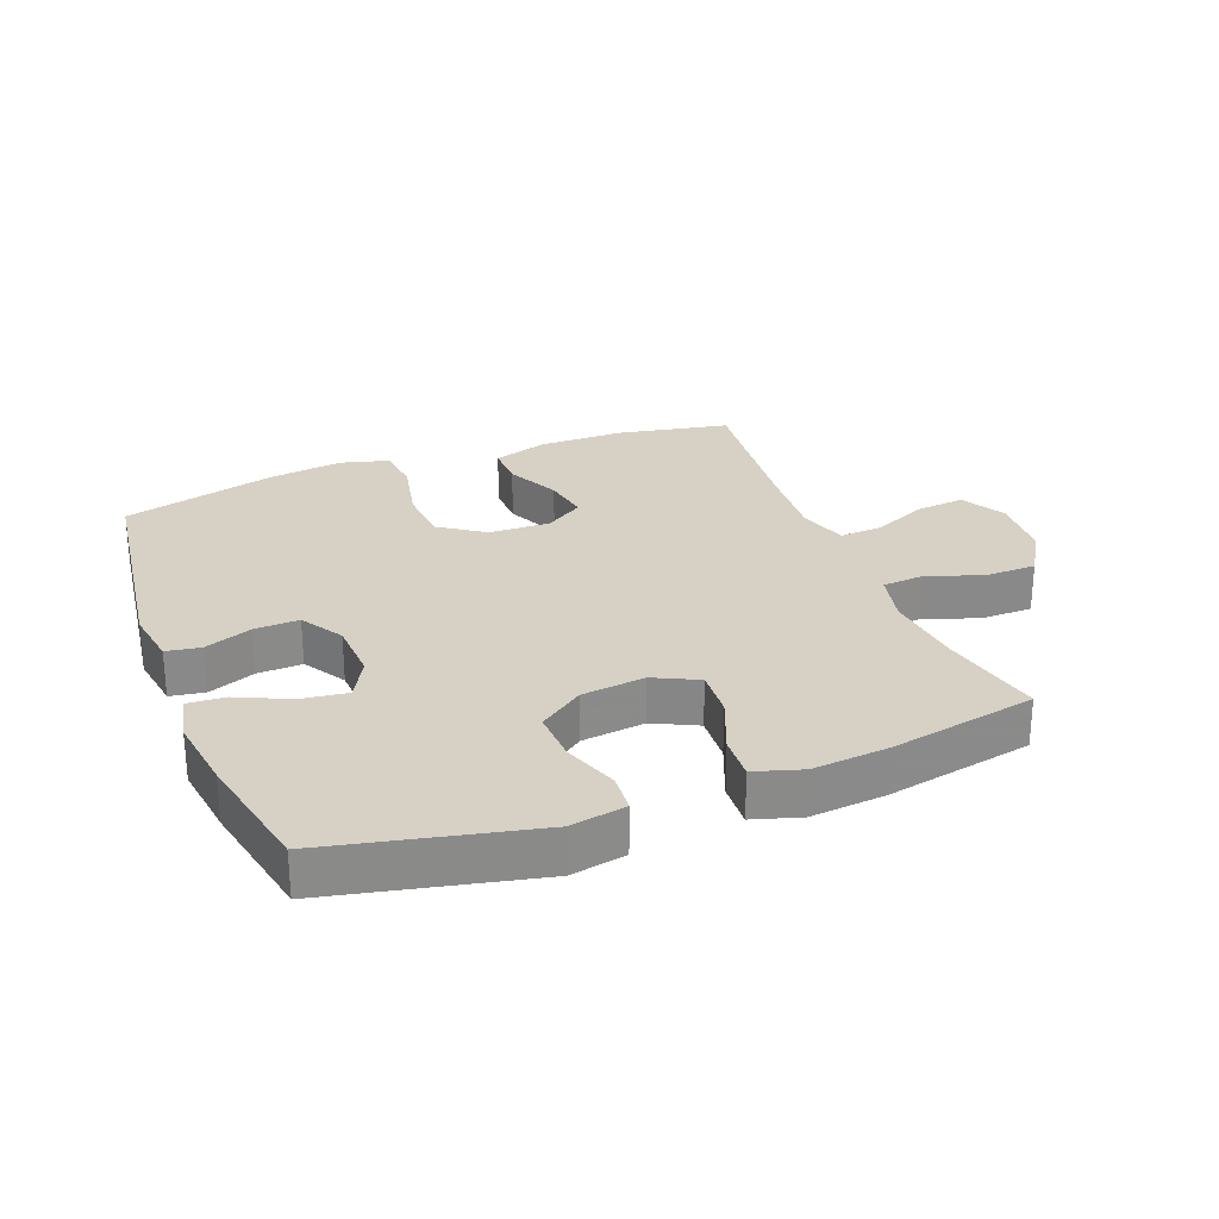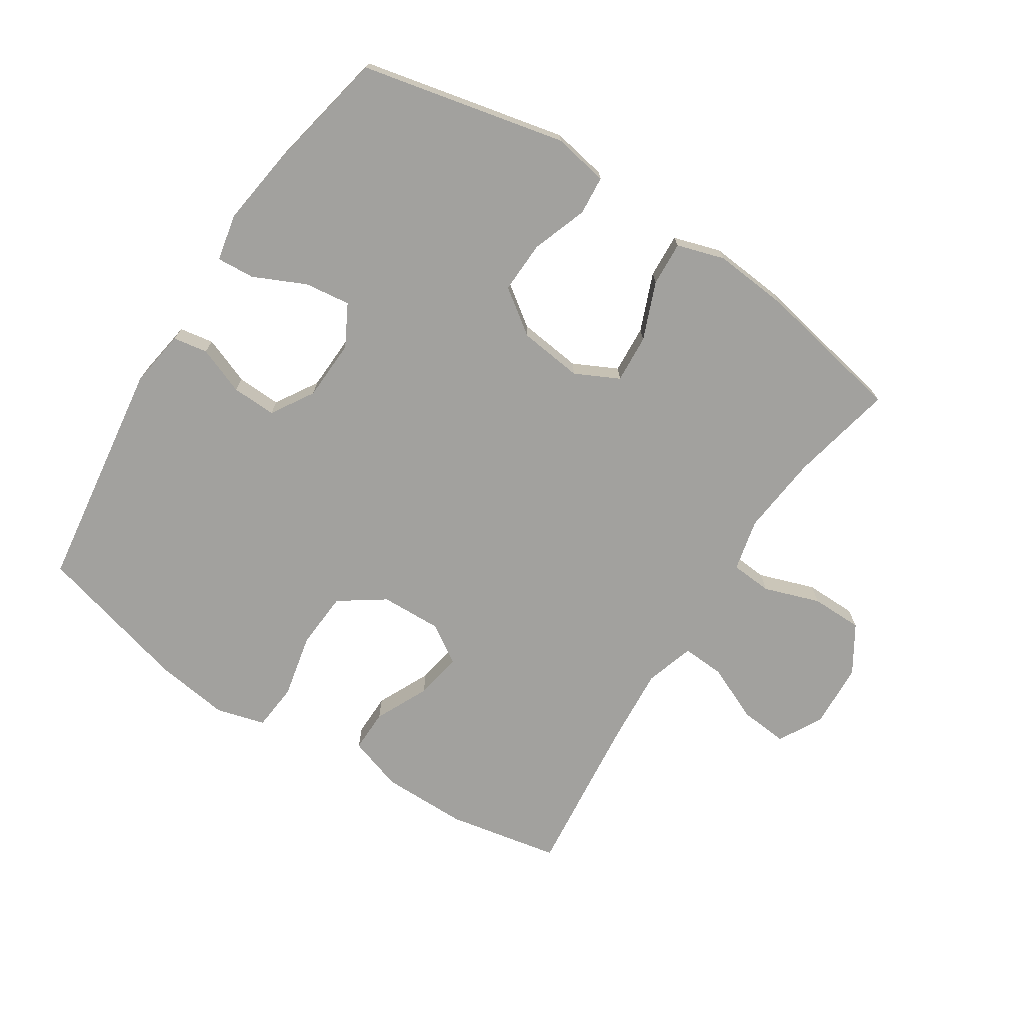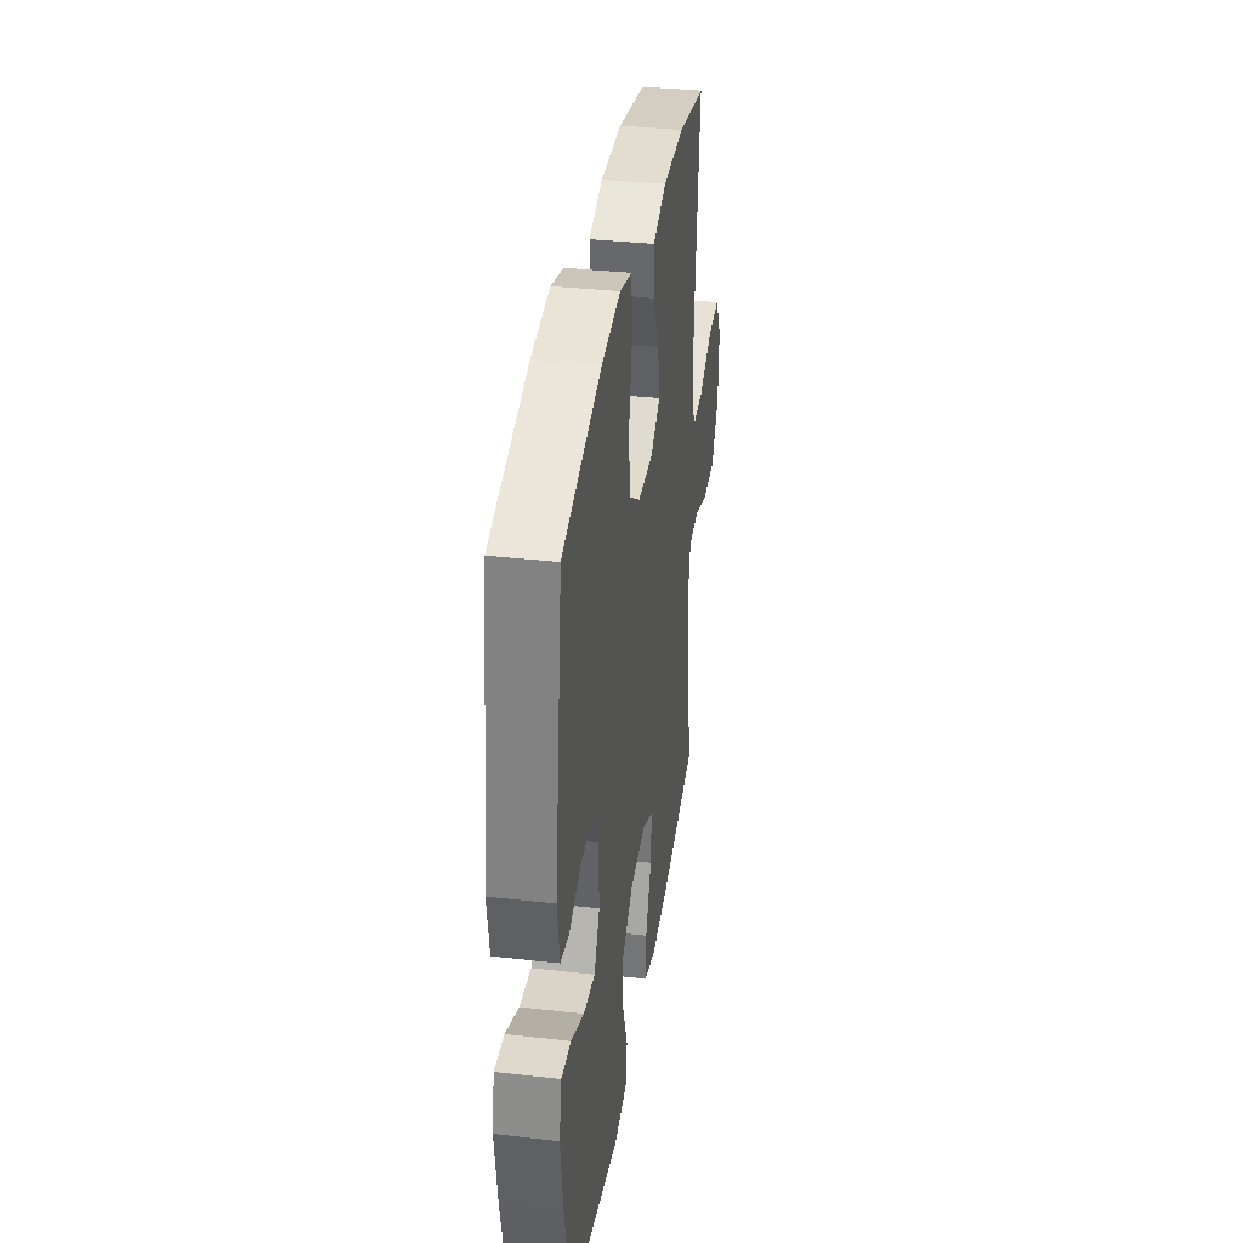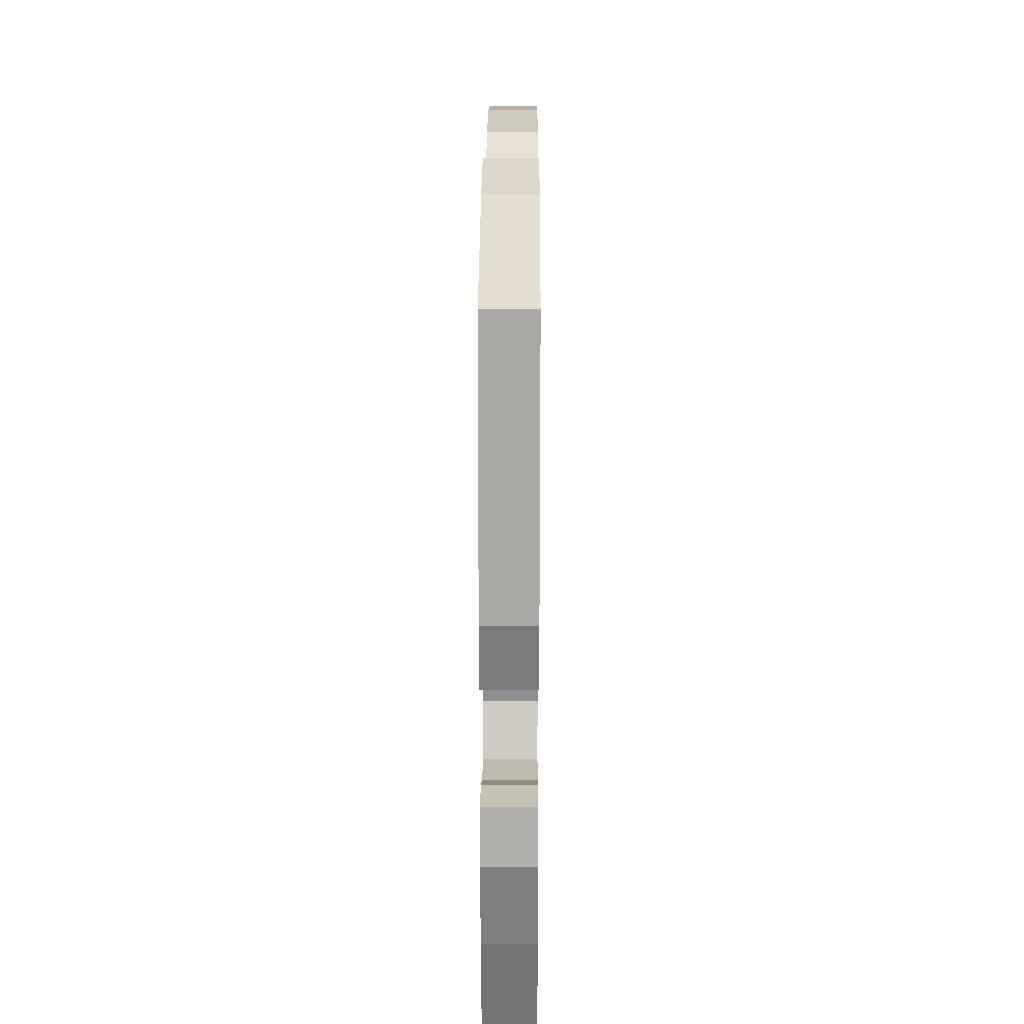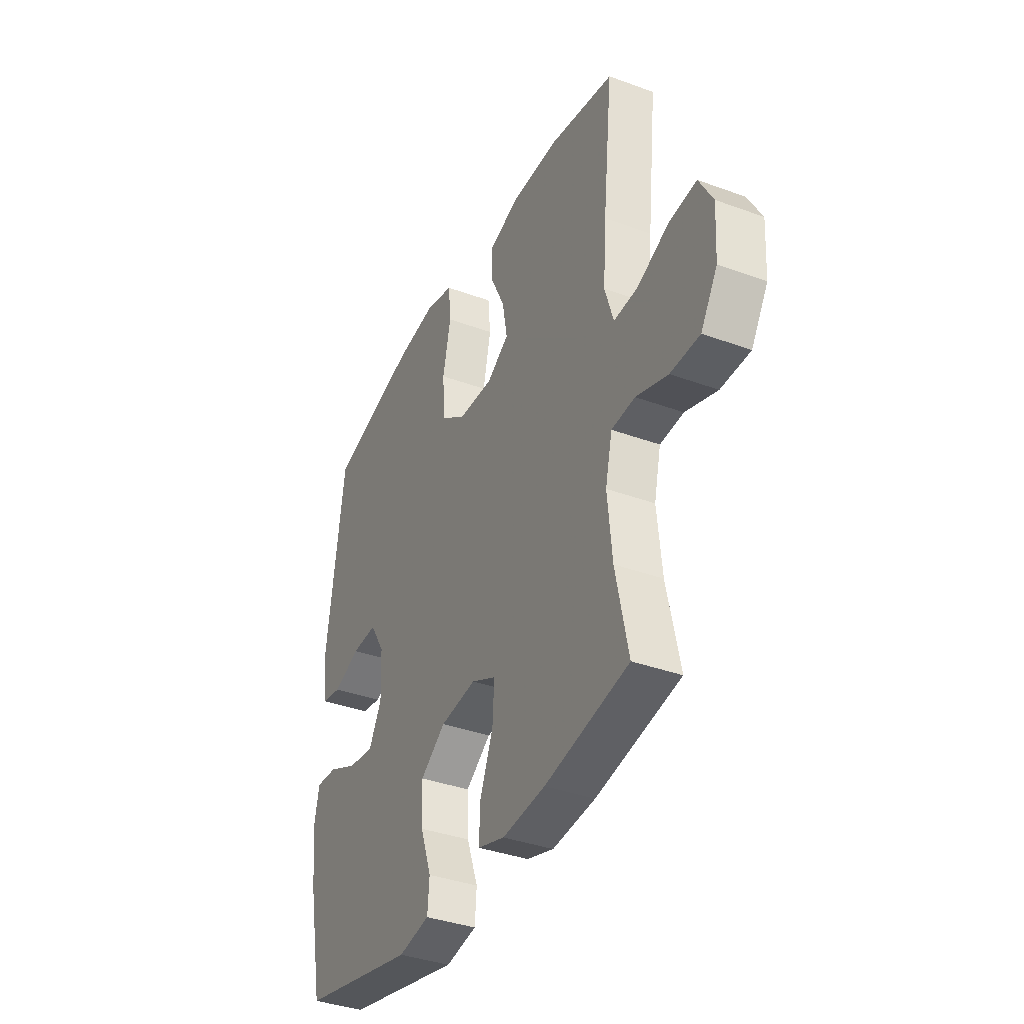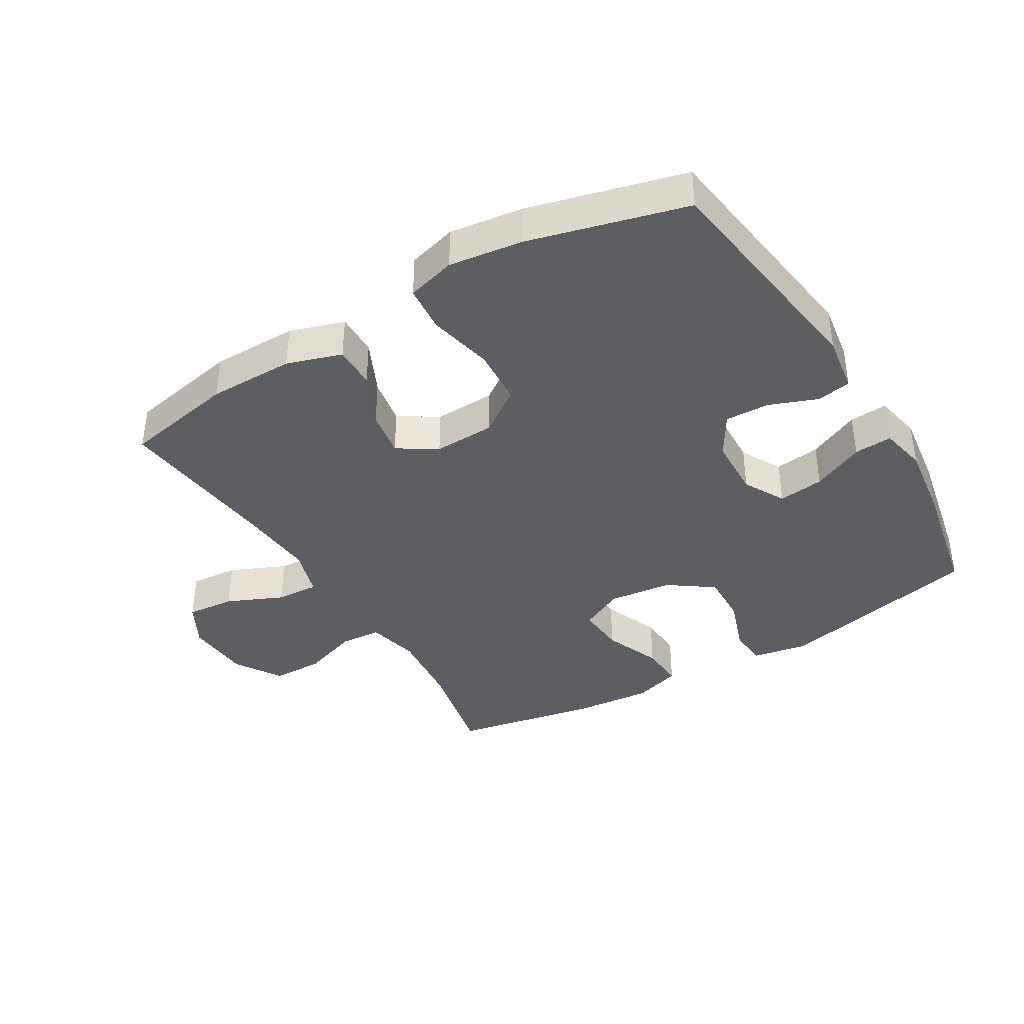
<metadata>
{"format":"obj","ext":"obj","renderer":"f3d","projection":"perspective","resolution":1024,"background":"white","views":[{"elev":27.0,"azim":158.8,"up":"+Y"},{"elev":-72.0,"azim":147.2,"up":"+Y"},{"elev":35.6,"azim":98.6,"up":"+Z"},{"elev":22.6,"azim":90.3,"up":"+Z"},{"elev":-37.2,"azim":-115.3,"up":"+Z"},{"elev":-38.9,"azim":31.1,"up":"+Y"}]}
</metadata>
<code>
v -0.5 0.07 -0.5
v -0.465 0.07 -0.337
v -0.452 0.07 -0.211
v -0.471 0.07 -0.129
v -0.536 0.07 -0.124
v -0.624 0.07 -0.154
v -0.705 0.07 -0.153
v -0.751 0.07 -0.079
v -0.757 0.07 0.024
v -0.719 0.07 0.093
v -0.643 0.07 0.086
v -0.555 0.07 0.047
v -0.488 0.07 0.043
v -0.464 0.07 0.12
v -0.473 0.07 0.243
v -0.5 0.07 0.5
v -0.323 0.07 0.534
v -0.188 0.07 0.534
v -0.102 0.07 0.506
v -0.103 0.07 0.439
v -0.143 0.07 0.355
v -0.156 0.07 0.281
v -0.095 0.07 0.242
v 0.001 0.07 0.245
v 0.072 0.07 0.294
v 0.078 0.07 0.384
v 0.056 0.07 0.486
v 0.063 0.07 0.56
v 0.14 0.07 0.581
v 0.256 0.07 0.565
v 0.5 0.07 0.5
v 0.55 0.07 0.134
v 0.536 0.07 0.044
v 0.482 0.07 0.035
v 0.407 0.07 0.064
v 0.337 0.07 0.067
v 0.296 0.07 0
v 0.292 0.07 -0.096
v 0.327 0.07 -0.161
v 0.399 0.07 -0.152
v 0.481 0.07 -0.114
v 0.541 0.07 -0.11
v 0.556 0.07 -0.184
v 0.54 0.07 -0.303
v 0.5 0.07 -0.5
v 0.178 0.07 -0.571
v 0.091 0.07 -0.555
v 0.086 0.07 -0.494
v 0.117 0.07 -0.407
v 0.12 0.07 -0.325
v 0.05 0.07 -0.275
v -0.05 0.07 -0.263
v -0.119 0.07 -0.297
v -0.114 0.07 -0.373
v -0.078 0.07 -0.463
v -0.074 0.07 -0.533
v -0.149 0.07 -0.556
v -0.268 0.07 -0.545
v -0.5 0 -0.5
v -0.465 0 -0.337
v -0.452 0 -0.211
v -0.471 0 -0.129
v -0.536 0 -0.124
v -0.624 0 -0.154
v -0.705 0 -0.153
v -0.751 0 -0.079
v -0.757 0 0.024
v -0.719 0 0.093
v -0.643 0 0.086
v -0.555 0 0.047
v -0.488 0 0.043
v -0.464 0 0.12
v -0.473 0 0.243
v -0.5 0 0.5
v -0.323 0 0.534
v -0.188 0 0.534
v -0.102 0 0.506
v -0.103 0 0.439
v -0.143 0 0.355
v -0.156 0 0.281
v -0.095 0 0.242
v 0.001 0 0.245
v 0.072 0 0.294
v 0.078 0 0.384
v 0.056 0 0.486
v 0.063 0 0.56
v 0.14 0 0.581
v 0.256 0 0.565
v 0.5 0 0.5
v 0.55 0 0.134
v 0.536 0 0.044
v 0.482 0 0.035
v 0.407 0 0.064
v 0.337 0 0.067
v 0.296 0 0
v 0.292 0 -0.096
v 0.327 0 -0.161
v 0.399 0 -0.152
v 0.481 0 -0.114
v 0.541 0 -0.11
v 0.556 0 -0.184
v 0.54 0 -0.303
v 0.5 0 -0.5
v 0.178 0 -0.571
v 0.091 0 -0.555
v 0.086 0 -0.494
v 0.117 0 -0.407
v 0.12 0 -0.325
v 0.05 0 -0.275
v -0.05 0 -0.263
v -0.119 0 -0.297
v -0.114 0 -0.373
v -0.078 0 -0.463
v -0.074 0 -0.533
v -0.149 0 -0.556
v -0.268 0 -0.545
f 57 58 1 2
f 54 55 56 57
f 53 54 57 2
f 52 53 2 3
f 51 52 3 4
f 46 47 48 49
f 46 49 50
f 45 46 50
f 44 45 50 51
f 40 41 42 43
f 39 40 43 44
f 32 33 34 35
f 32 35 36
f 31 32 36
f 30 31 36 37
f 26 27 28 29
f 25 26 29 30
f 18 19 20 21
f 18 21 22
f 15 16 17 18
f 14 15 18 22
f 13 14 22 23
f 9 10 11 12
f 9 12 13
f 8 9 13
f 5 6 7 8
f 4 5 8 13
f 39 44 51 4
f 25 30 37 38
f 24 25 38 39
f 23 24 39
f 4 13 23 39
f 60 59 116 115
f 115 114 113 112
f 60 115 112 111
f 61 60 111 110
f 62 61 110 109
f 107 106 105 104
f 108 107 104
f 108 104 103
f 109 108 103 102
f 101 100 99 98
f 102 101 98 97
f 93 92 91 90
f 94 93 90
f 94 90 89
f 95 94 89 88
f 87 86 85 84
f 88 87 84 83
f 79 78 77 76
f 80 79 76
f 76 75 74 73
f 80 76 73 72
f 81 80 72 71
f 70 69 68 67
f 71 70 67
f 71 67 66
f 66 65 64 63
f 71 66 63 62
f 62 109 102 97
f 96 95 88 83
f 97 96 83 82
f 97 82 81
f 97 81 71 62
f 1 59 60 2
f 2 60 61 3
f 3 61 62 4
f 4 62 63 5
f 5 63 64 6
f 6 64 65 7
f 7 65 66 8
f 8 66 67 9
f 9 67 68 10
f 10 68 69 11
f 11 69 70 12
f 12 70 71 13
f 13 71 72 14
f 14 72 73 15
f 15 73 74 16
f 16 74 75 17
f 17 75 76 18
f 18 76 77 19
f 19 77 78 20
f 20 78 79 21
f 21 79 80 22
f 22 80 81 23
f 23 81 82 24
f 24 82 83 25
f 25 83 84 26
f 26 84 85 27
f 27 85 86 28
f 28 86 87 29
f 29 87 88 30
f 30 88 89 31
f 31 89 90 32
f 32 90 91 33
f 33 91 92 34
f 34 92 93 35
f 35 93 94 36
f 36 94 95 37
f 37 95 96 38
f 38 96 97 39
f 39 97 98 40
f 40 98 99 41
f 41 99 100 42
f 42 100 101 43
f 43 101 102 44
f 44 102 103 45
f 45 103 104 46
f 46 104 105 47
f 47 105 106 48
f 48 106 107 49
f 49 107 108 50
f 50 108 109 51
f 51 109 110 52
f 52 110 111 53
f 53 111 112 54
f 54 112 113 55
f 55 113 114 56
f 56 114 115 57
f 57 115 116 58
f 58 116 59 1

</code>
